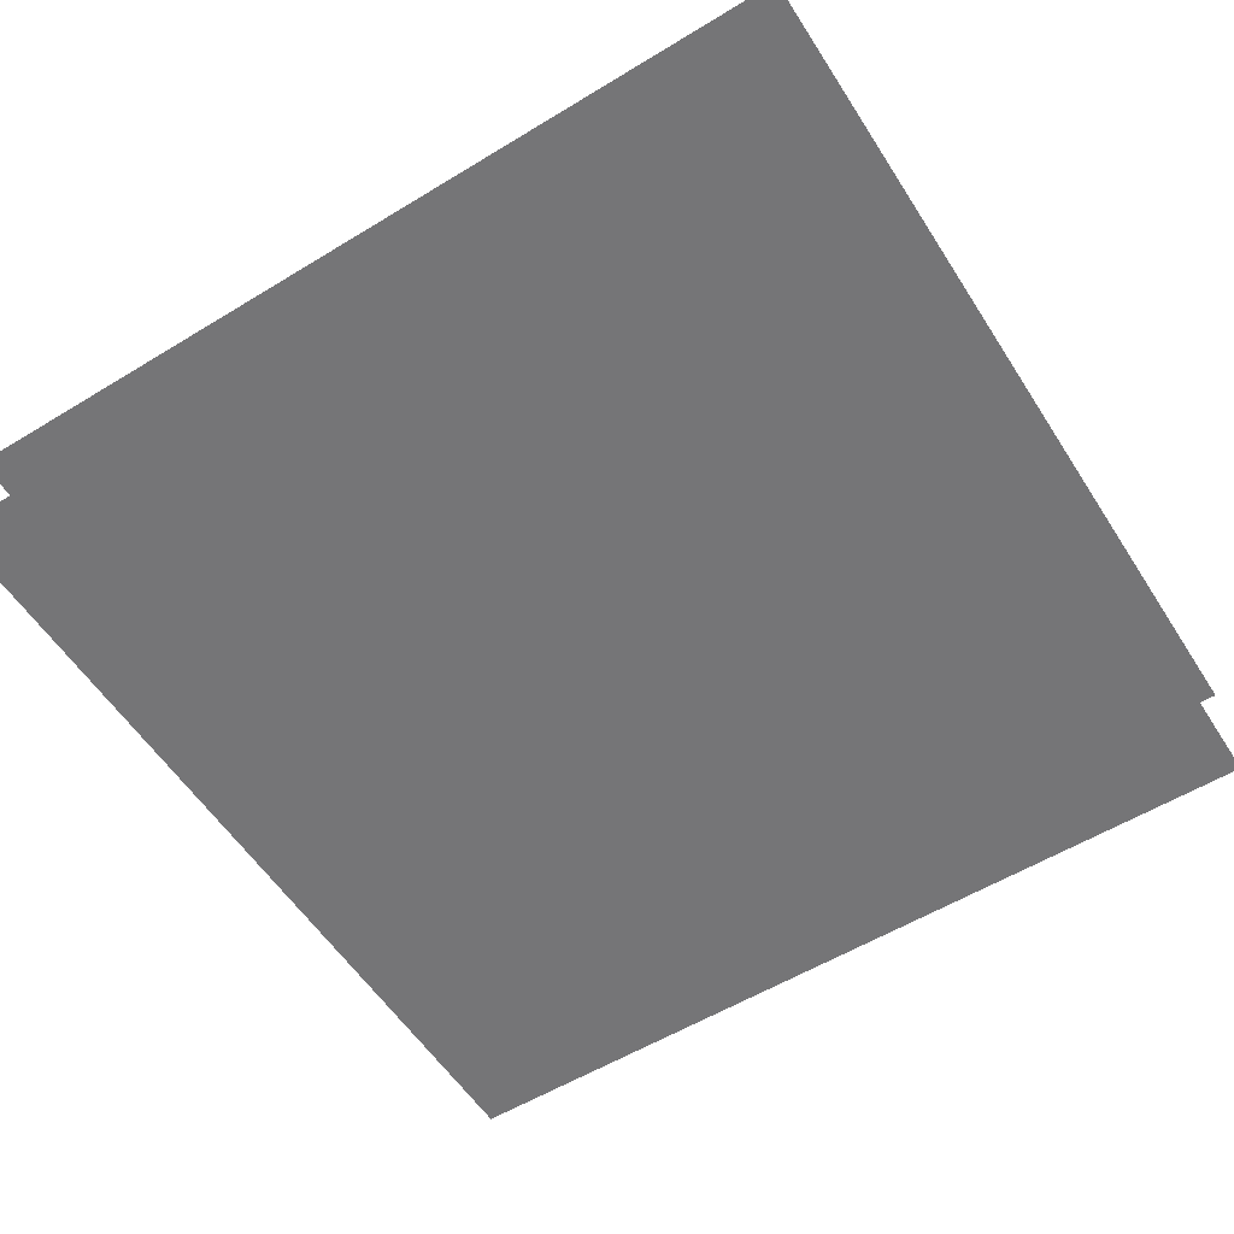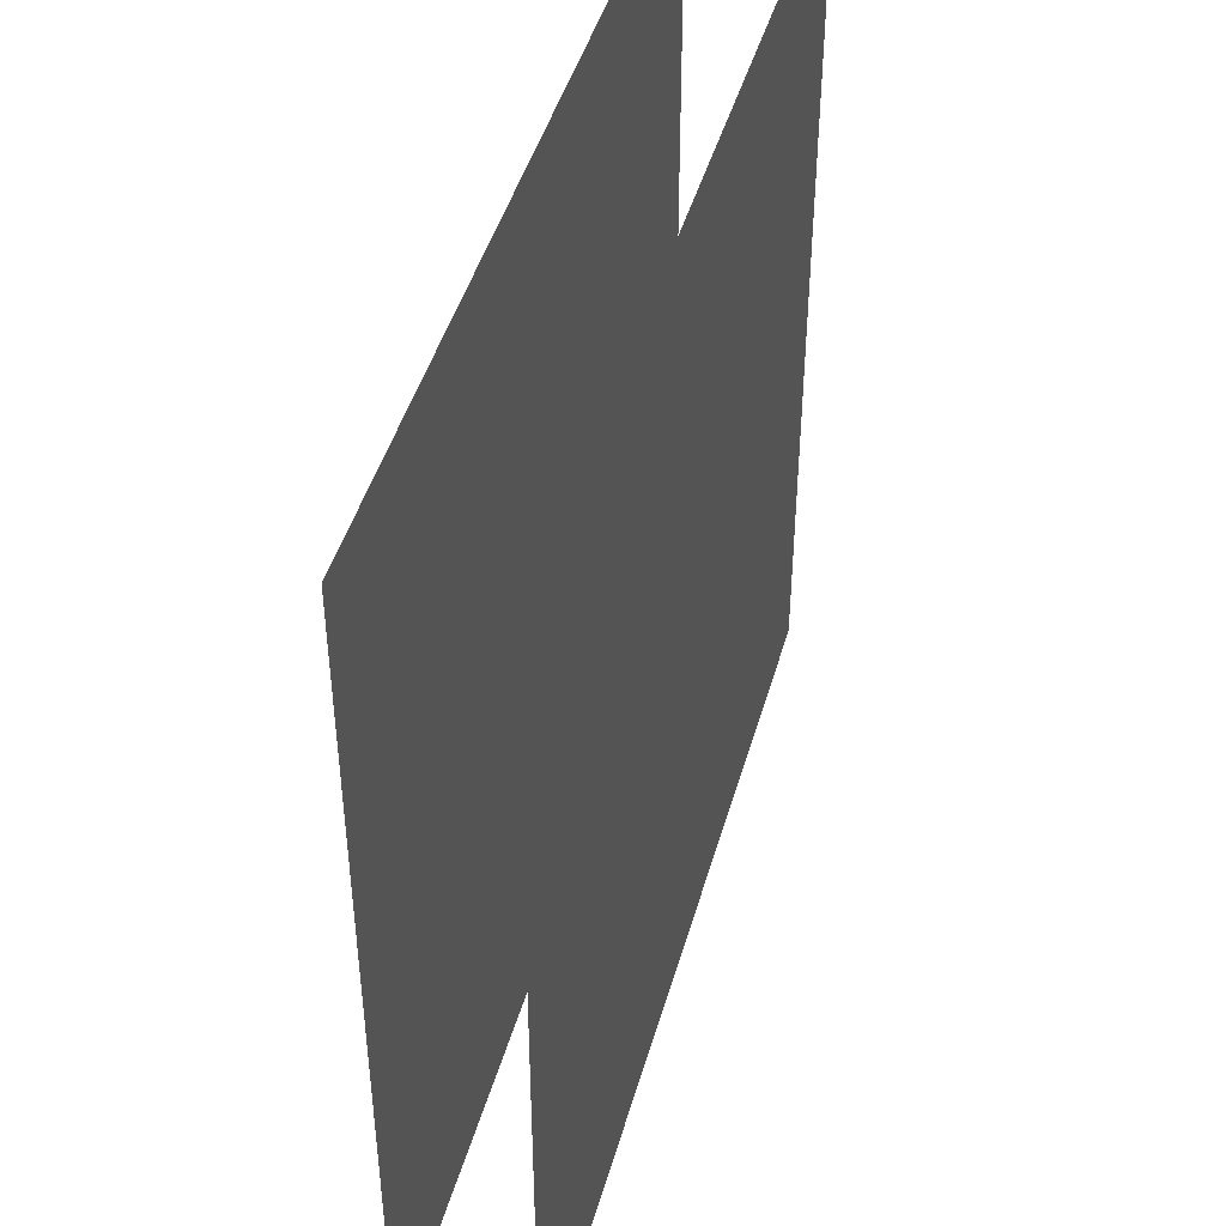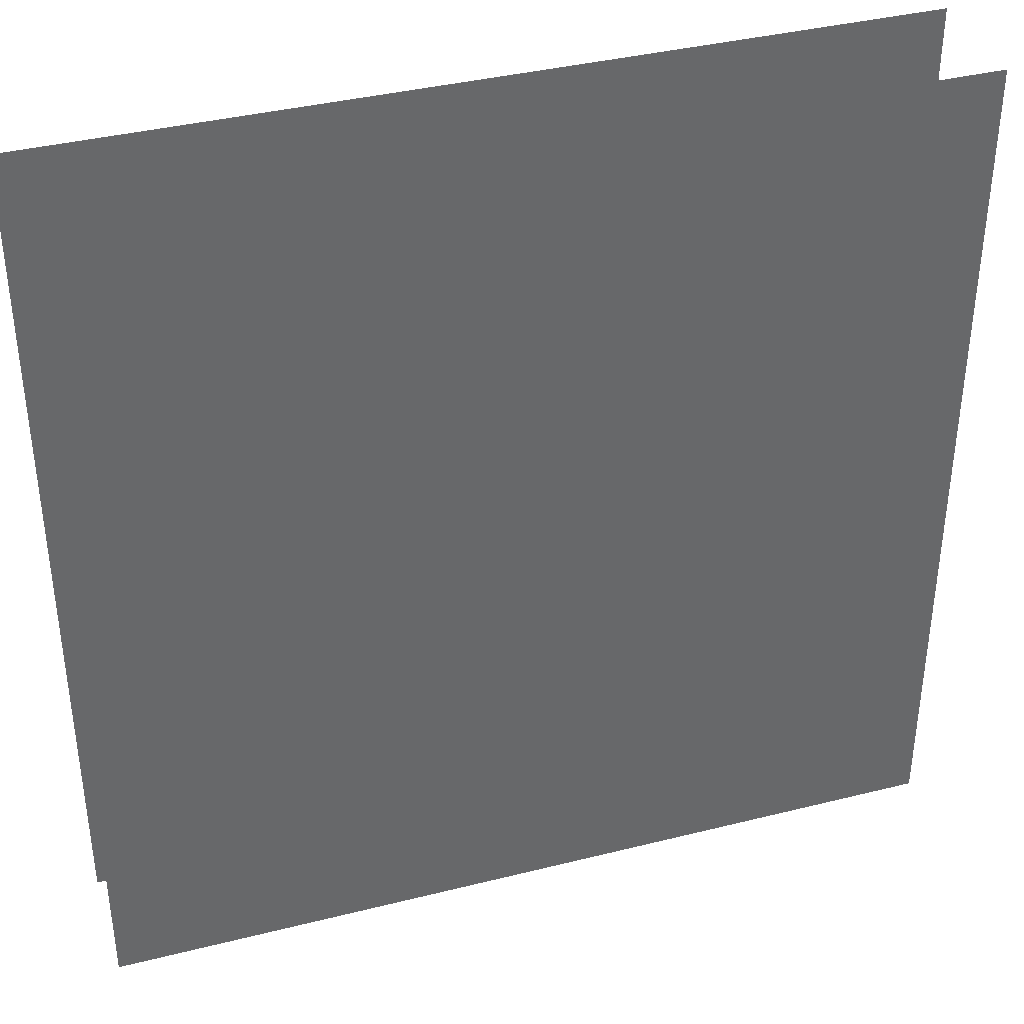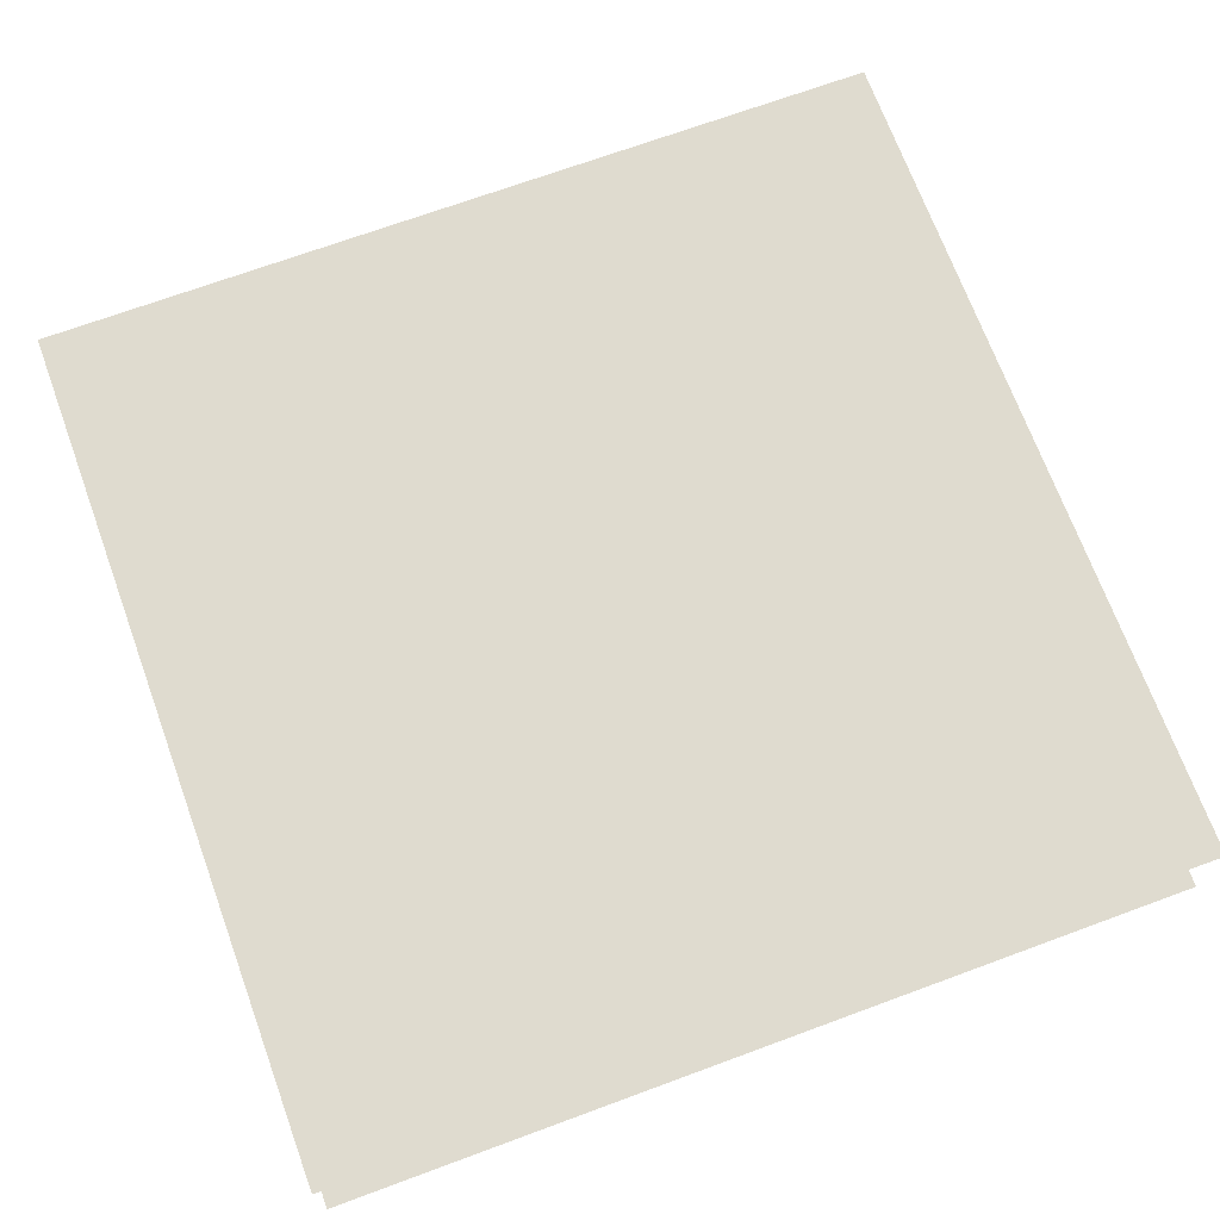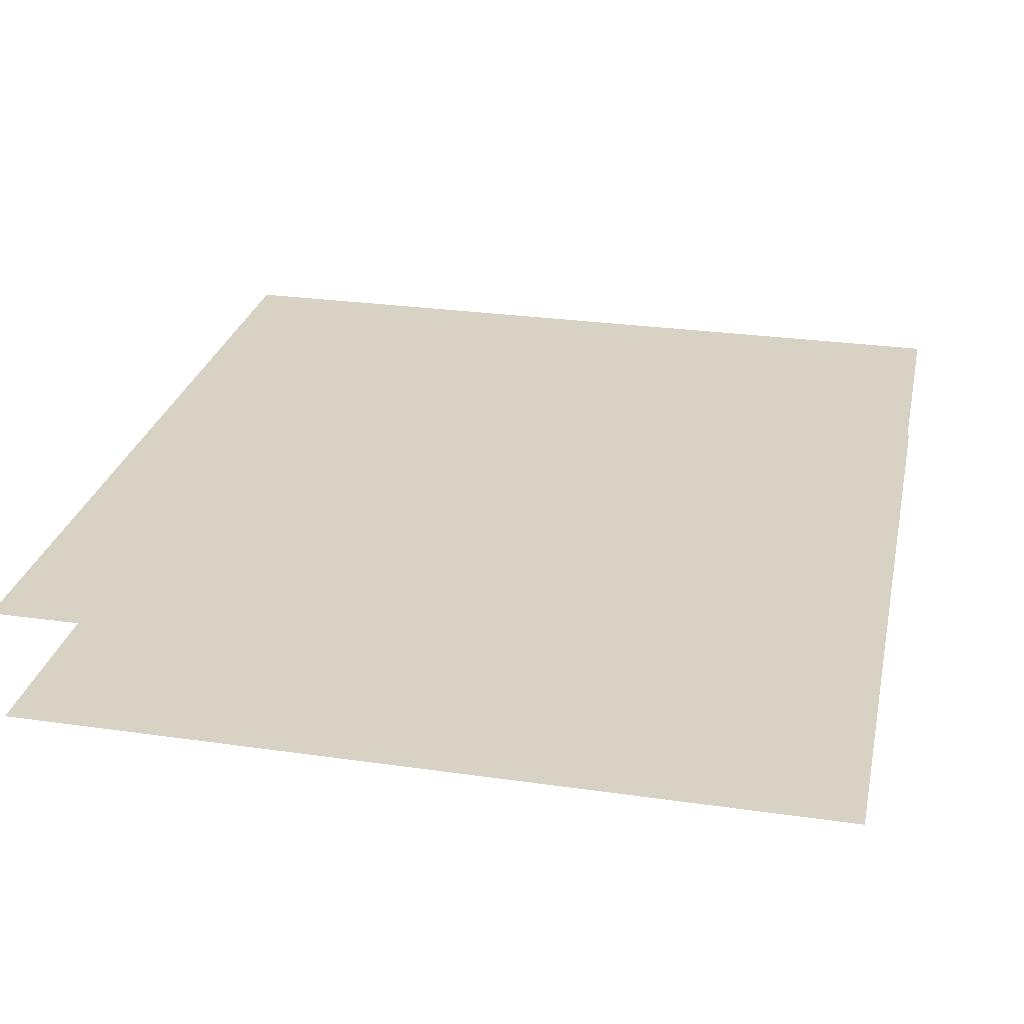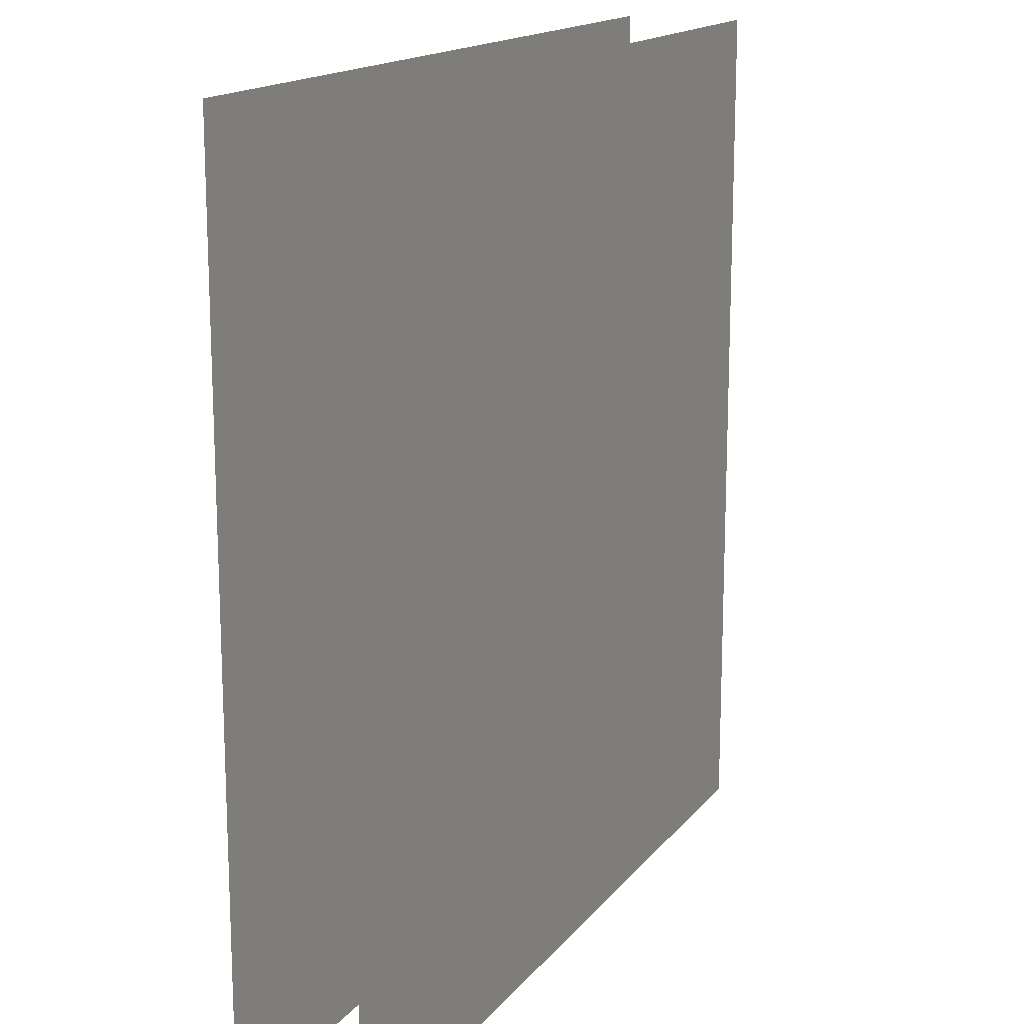
<metadata>
{"format":"obj","ext":"obj","renderer":"f3d","projection":"perspective","resolution":1024,"background":"white","views":[{"elev":-56.6,"azim":32.4,"up":"+Y"},{"elev":45.5,"azim":-74.4,"up":"+Z"},{"elev":38.3,"azim":-17.6,"up":"+Z"},{"elev":70.5,"azim":69.8,"up":"+Y"},{"elev":27.7,"azim":-167.7,"up":"+Y"},{"elev":15.8,"azim":114.8,"up":"+Z"}]}
</metadata>
<code>
g fountainCenter
v 0.5 0 -0.5
v 0.5 0 0.5
v -0.5 0 0.5
v -0.5 0 -0.5
v 0.5 0.14 -0.5
v 0.5 0.14 0.5
v -0.5 0.14 0.5
v -0.5 0.14 -0.5
f 1 3 2
f 3 1 4
f 5 7 6
f 7 5 8

</code>
